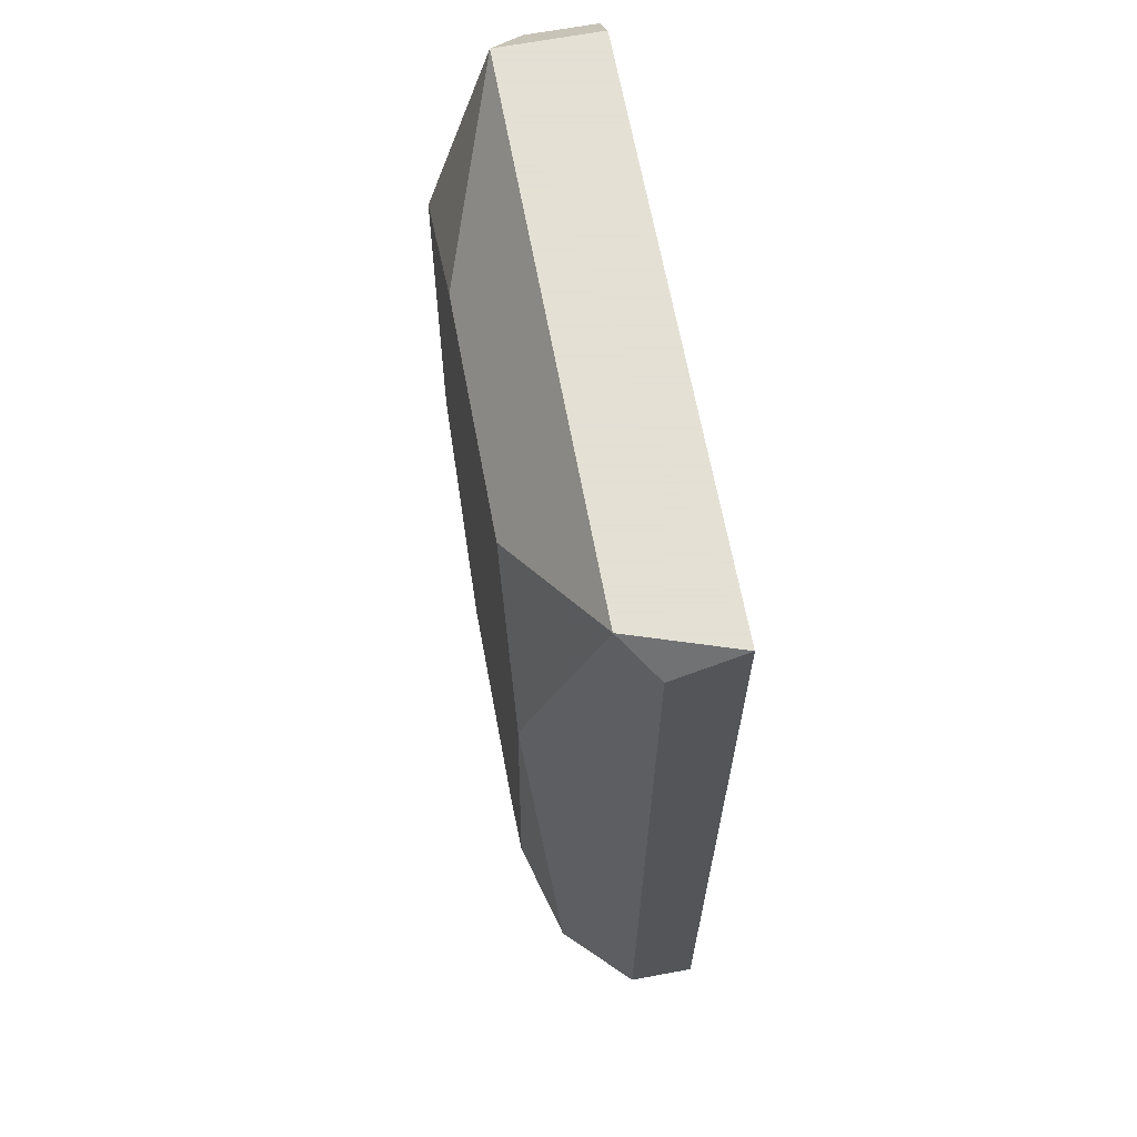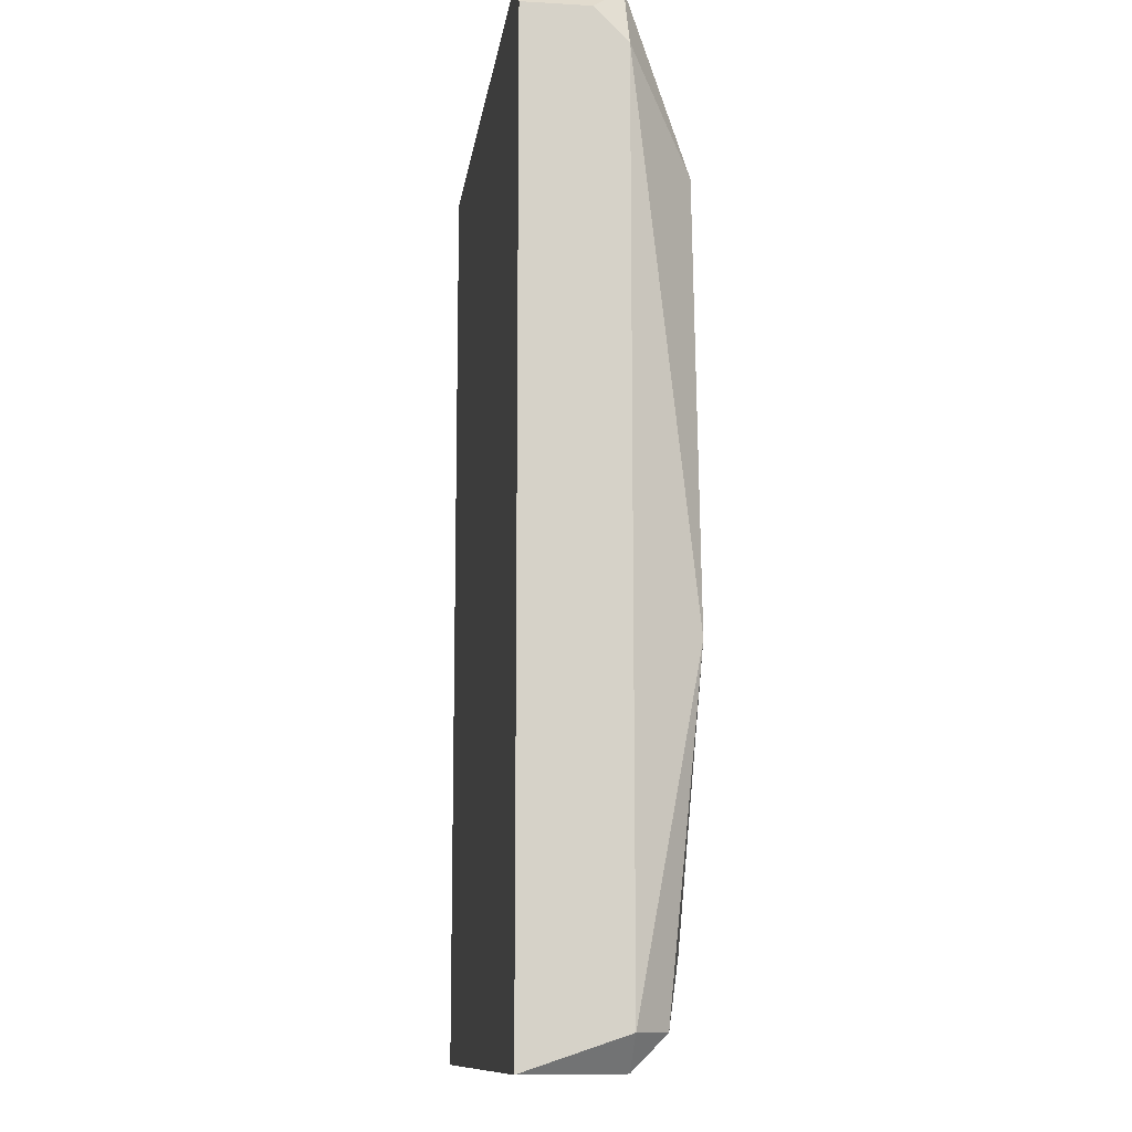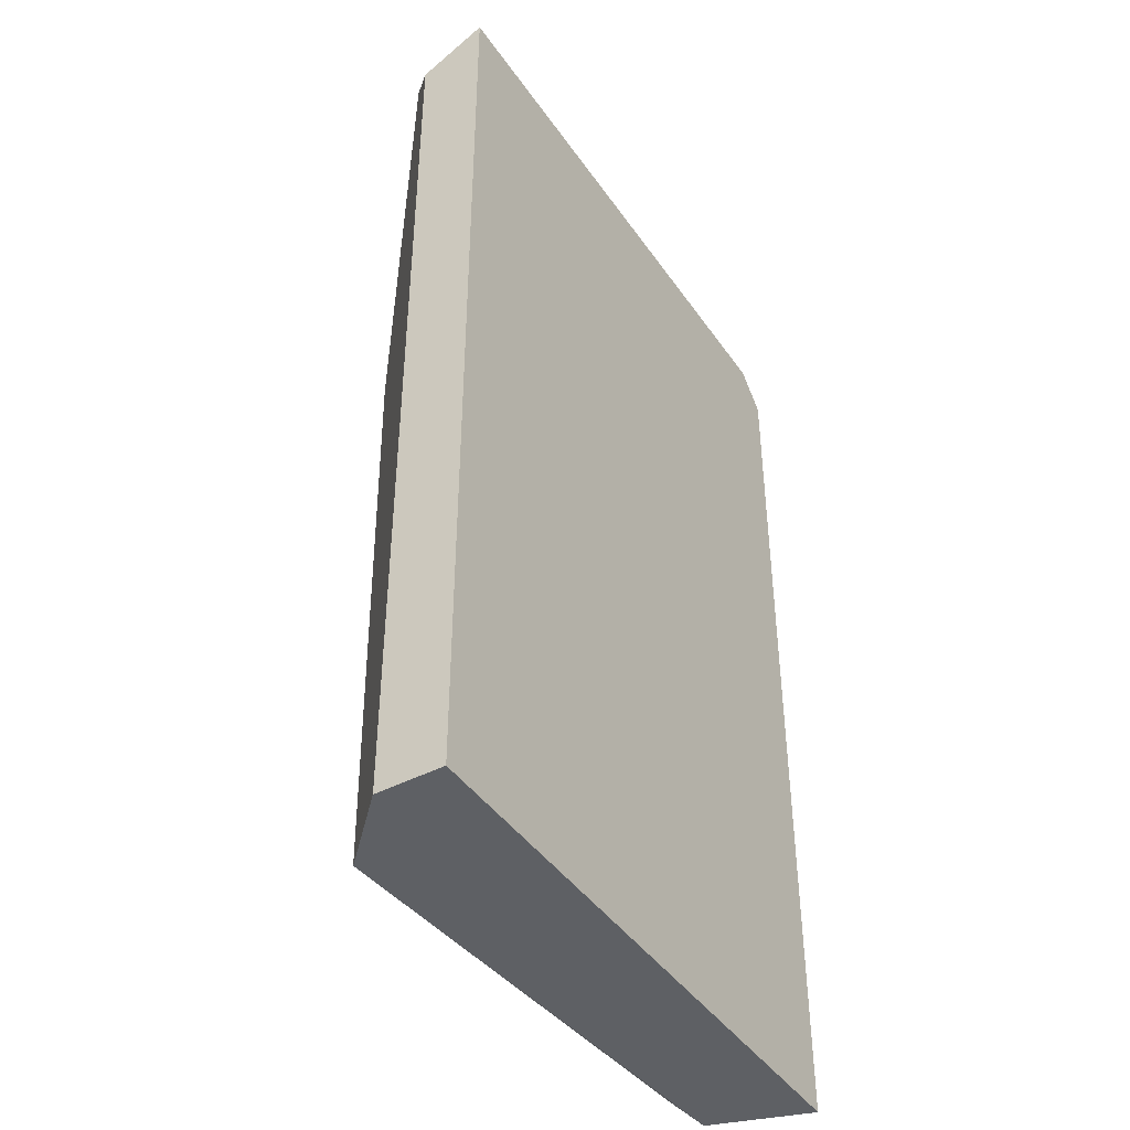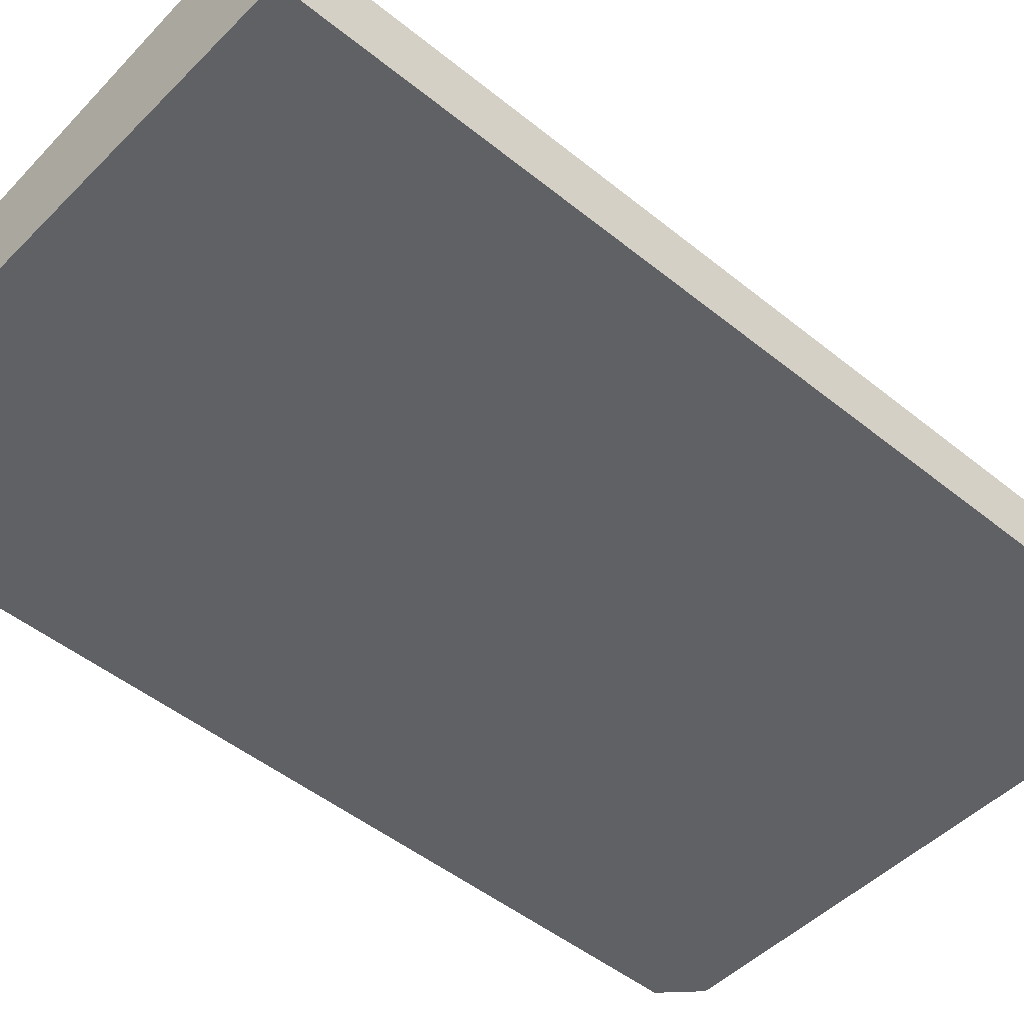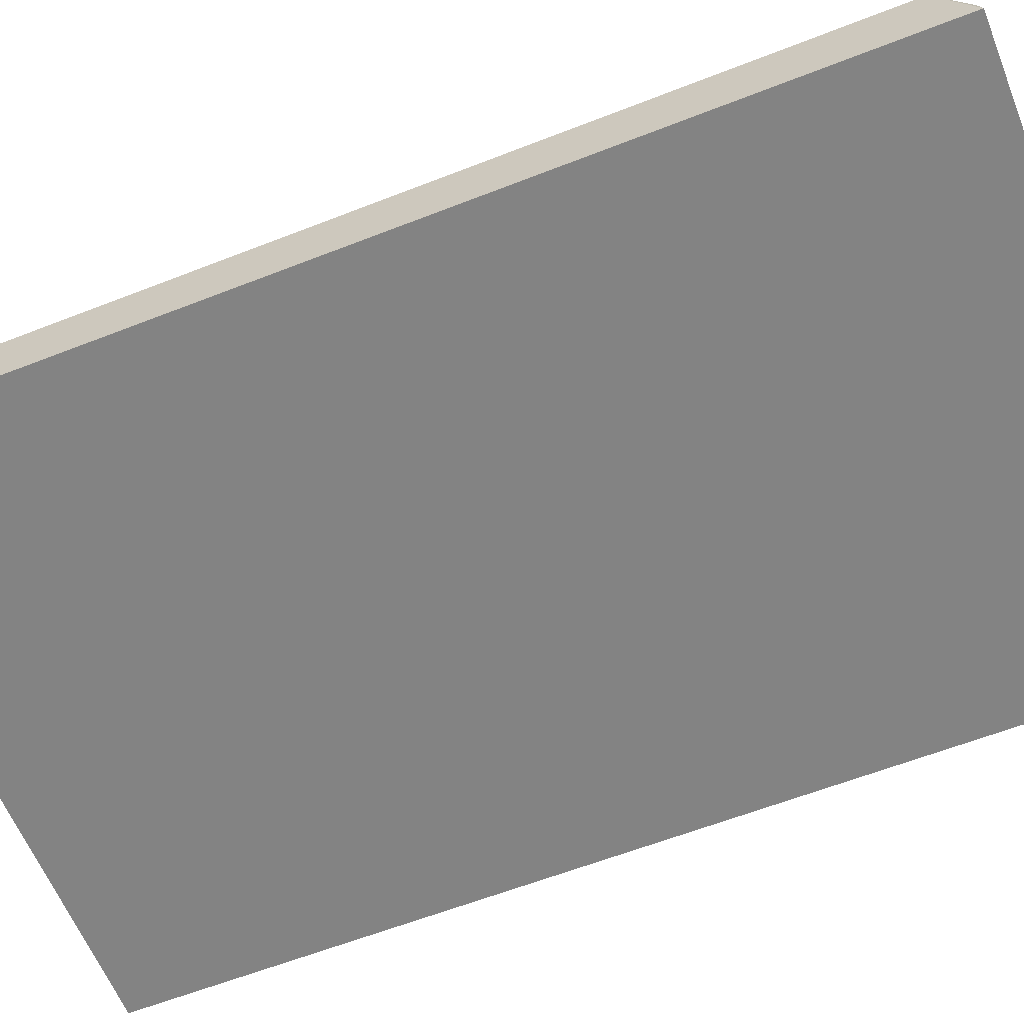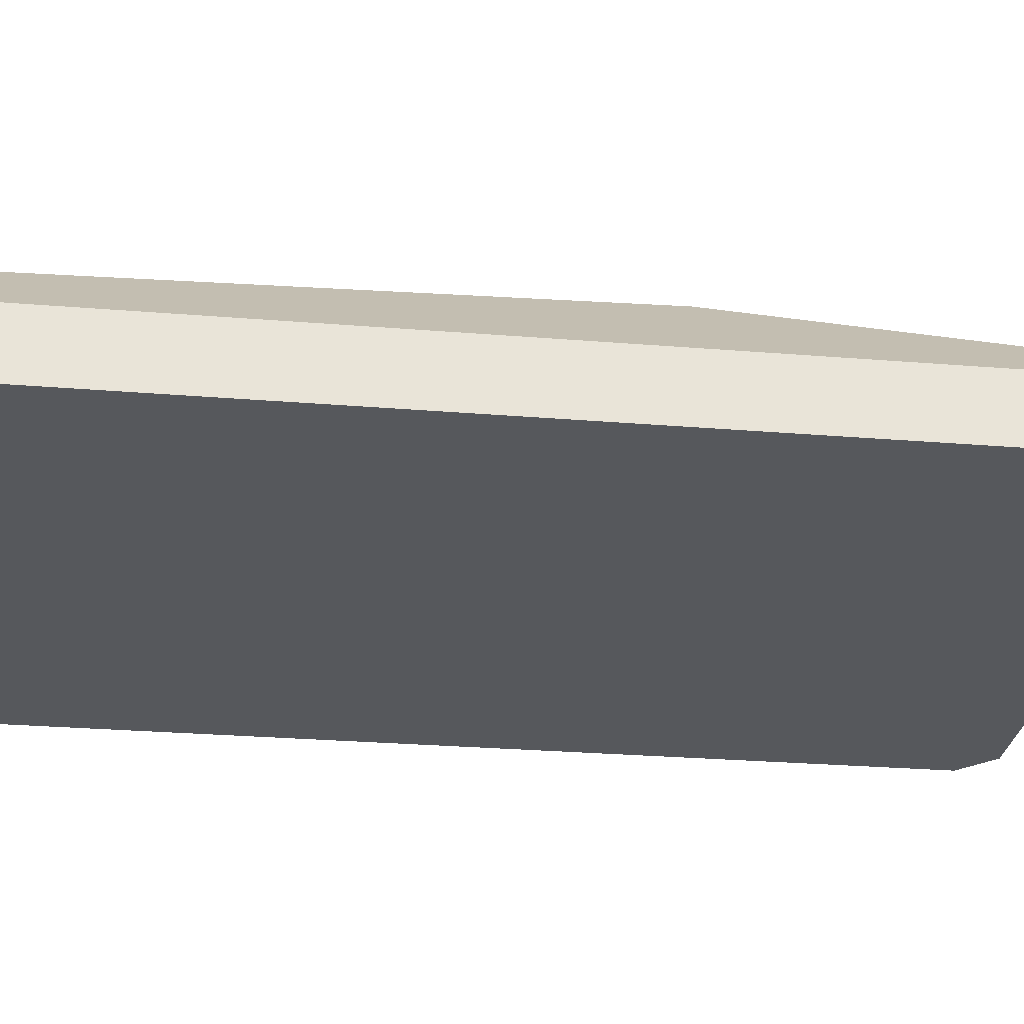
<metadata>
{"format":"obj","ext":"obj","renderer":"f3d","projection":"perspective","resolution":1024,"background":"white","views":[{"elev":66.2,"azim":-100.6,"up":"+Z"},{"elev":-11.7,"azim":82.2,"up":"+Z"},{"elev":-43.1,"azim":-58.0,"up":"+Z"},{"elev":-48.4,"azim":-132.1,"up":"+Y"},{"elev":-61.0,"azim":-68.2,"up":"+Y"},{"elev":-28.0,"azim":-97.1,"up":"+Y"}]}
</metadata>
<code>
v -0.02388 -0.01509 0.004784
v -0.01561 -0.01716 0.02201
v -0.0163 -0.01647 0.0227
v -0.02802 -0.01854 0.0227
v -0.01561 -0.01854 0.002714
v -0.02802 -0.01854 0.002714
v -0.02457 -0.01509 0.02064
v -0.0163 -0.01509 0.0103
v -0.01561 -0.01854 0.02201
v -0.02664 -0.01578 0.002714
v -0.0163 -0.01578 0.003405
v -0.02733 -0.01647 0.0227
v -0.01699 -0.01509 0.01926
v -0.02802 -0.01716 0.002714
v -0.02595 -0.01509 0.01512
v -0.01561 -0.01647 0.003405
v -0.01906 -0.01509 0.004784
v -0.01561 -0.01647 0.02133
v -0.02802 -0.01716 0.02201
v -0.0163 -0.01854 0.0227
v -0.0163 -0.01647 0.002714
v -0.01975 -0.01509 0.02064
v -0.02526 -0.01509 0.005473
f 10 15 23
f 5 4 6
f 1 7 8
f 2 3 9
f 4 5 9
f 5 2 9
f 5 6 10
f 4 3 12
f 3 7 12
f 8 7 13
f 6 4 14
f 10 6 14
f 7 1 15
f 12 7 15
f 10 14 15
f 2 5 16
f 11 8 16
f 1 8 17
f 10 1 17
f 8 11 17
f 11 10 17
f 3 2 18
f 13 3 18
f 8 13 18
f 2 16 18
f 16 8 18
f 4 12 19
f 14 4 19
f 12 15 19
f 15 14 19
f 3 4 20
f 9 3 20
f 4 9 20
f 5 10 21
f 10 11 21
f 16 5 21
f 11 16 21
f 7 3 22
f 3 13 22
f 13 7 22
f 1 10 23
f 15 1 23

</code>
